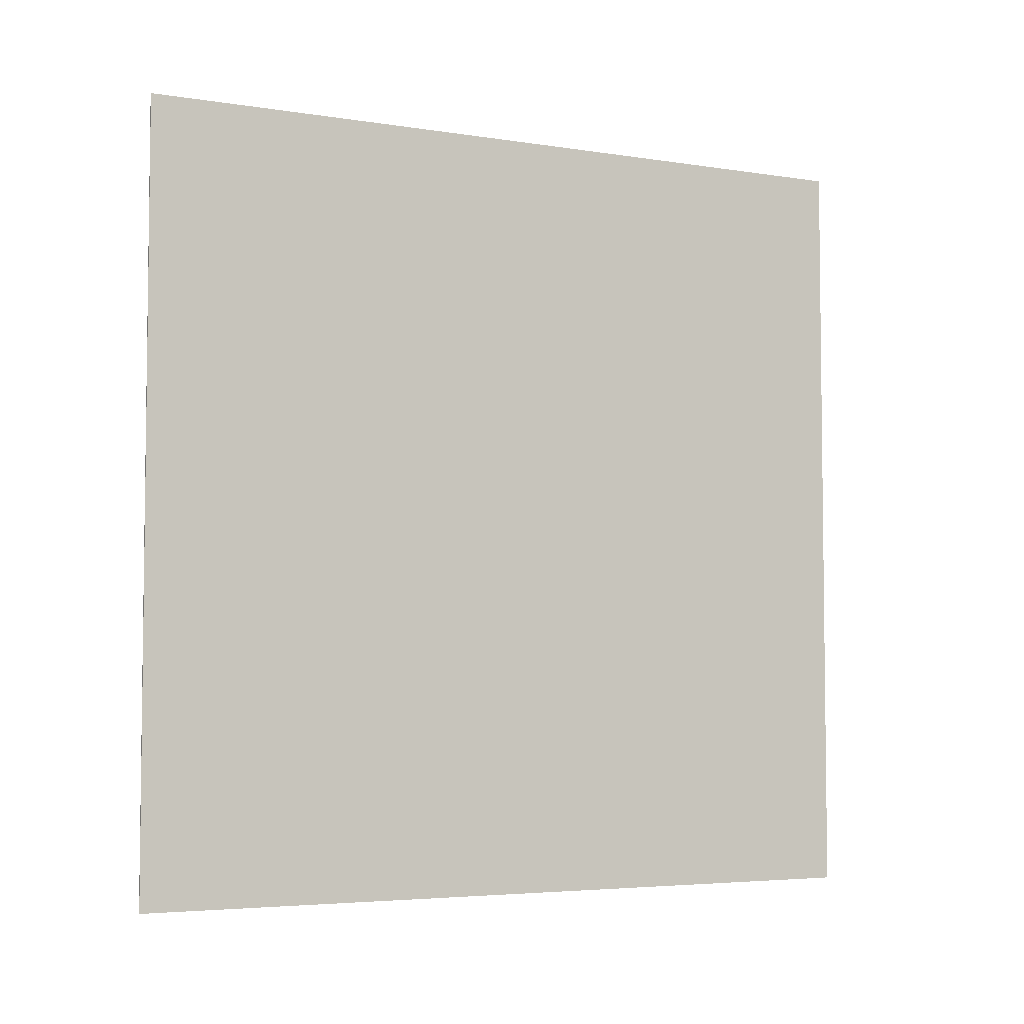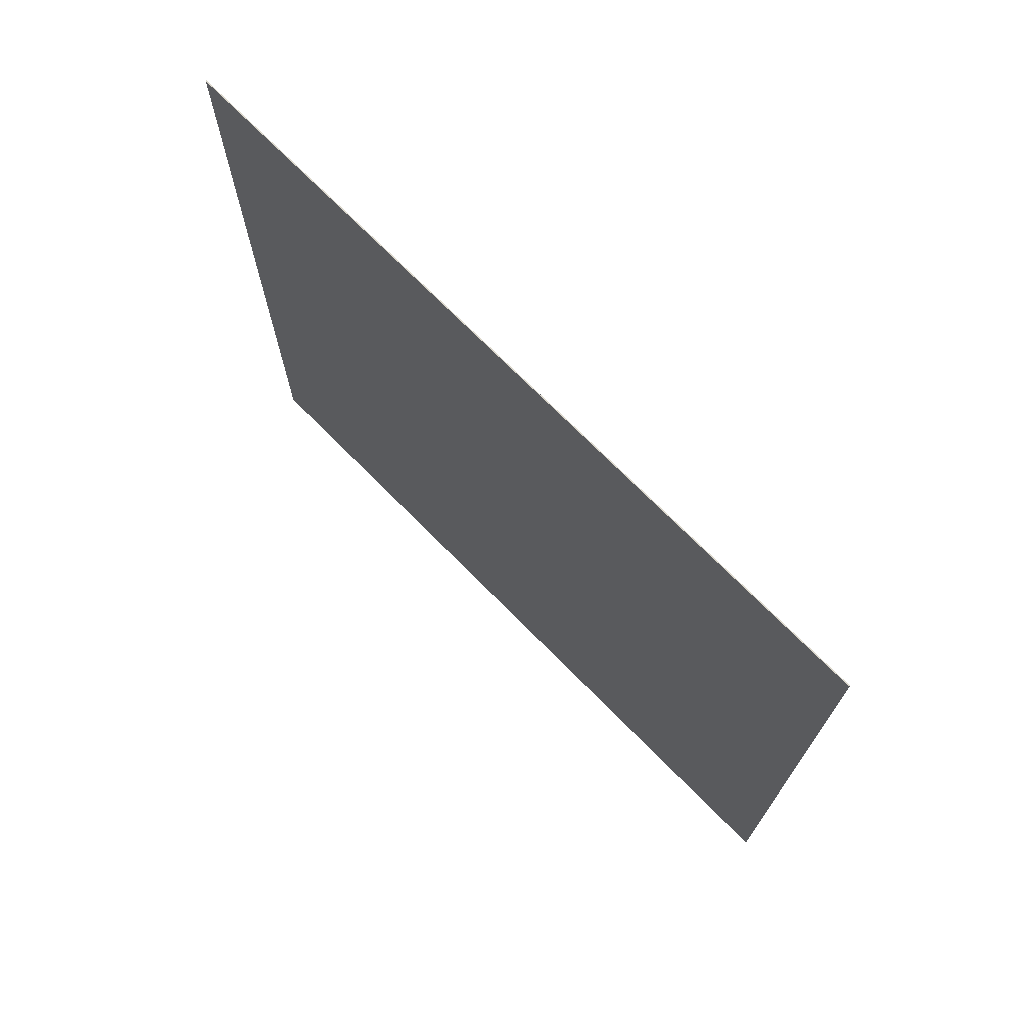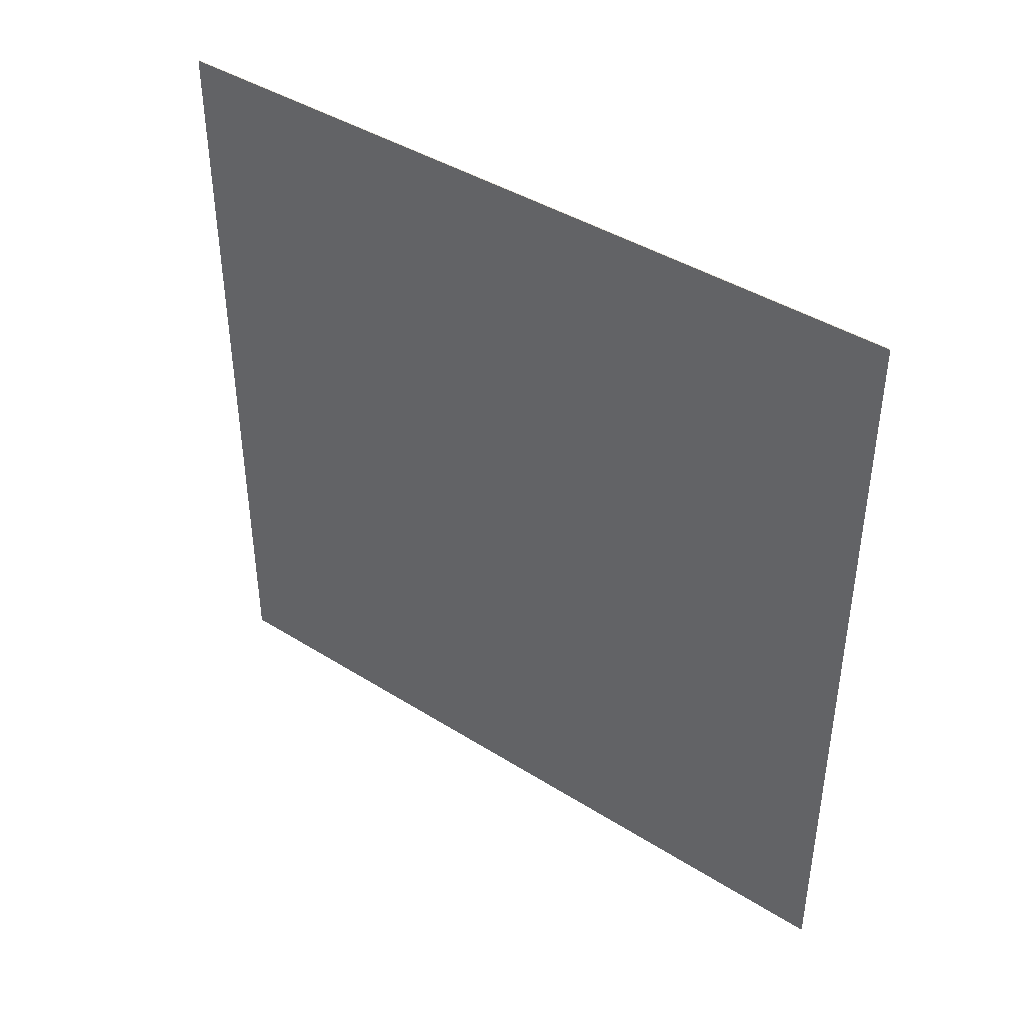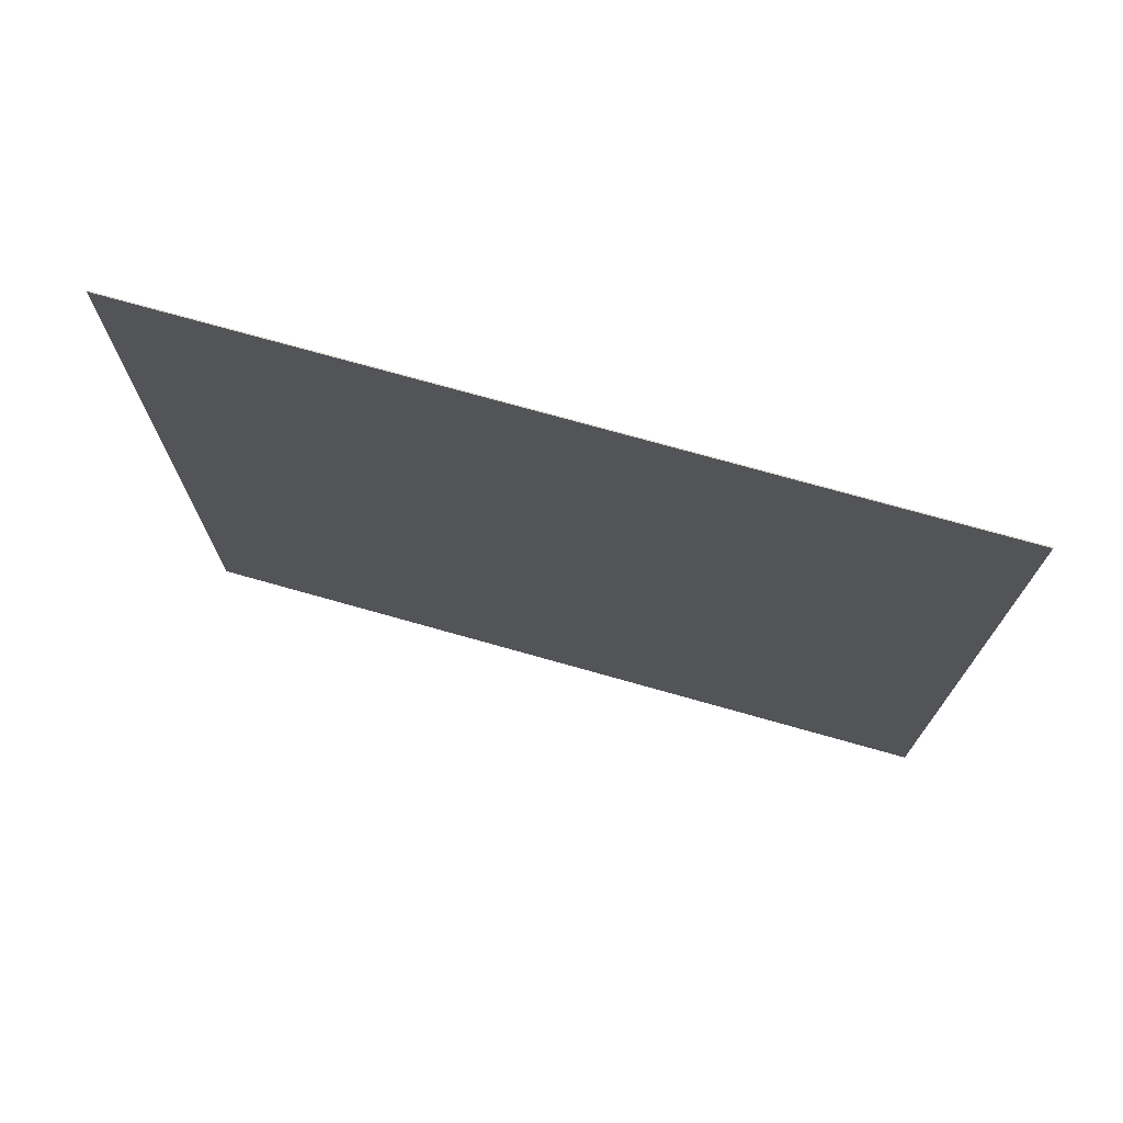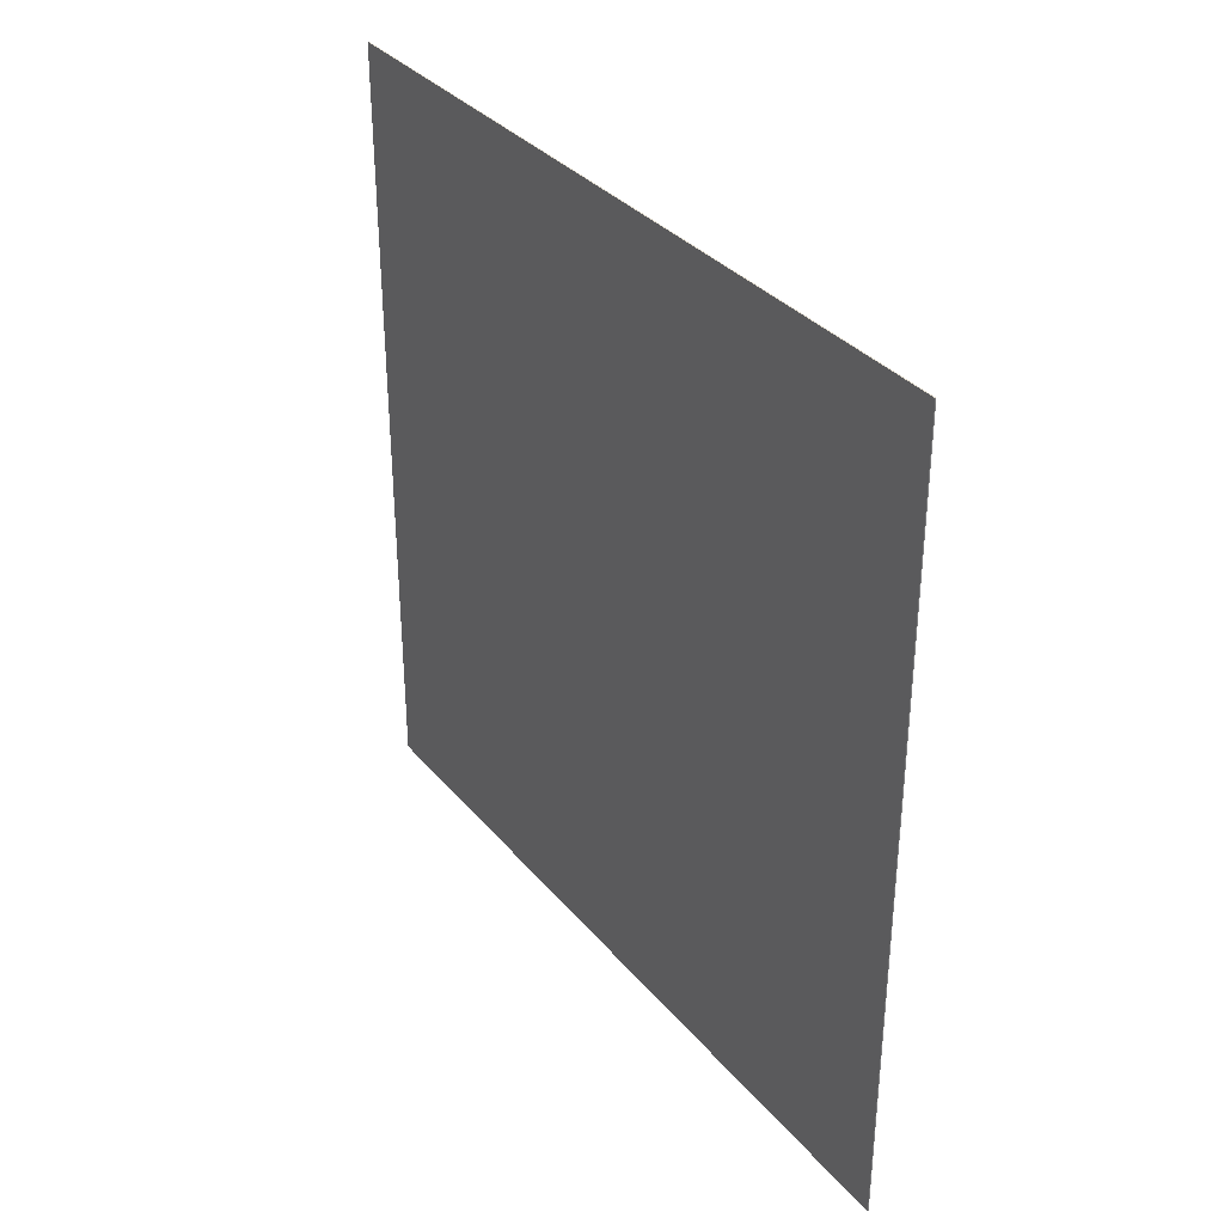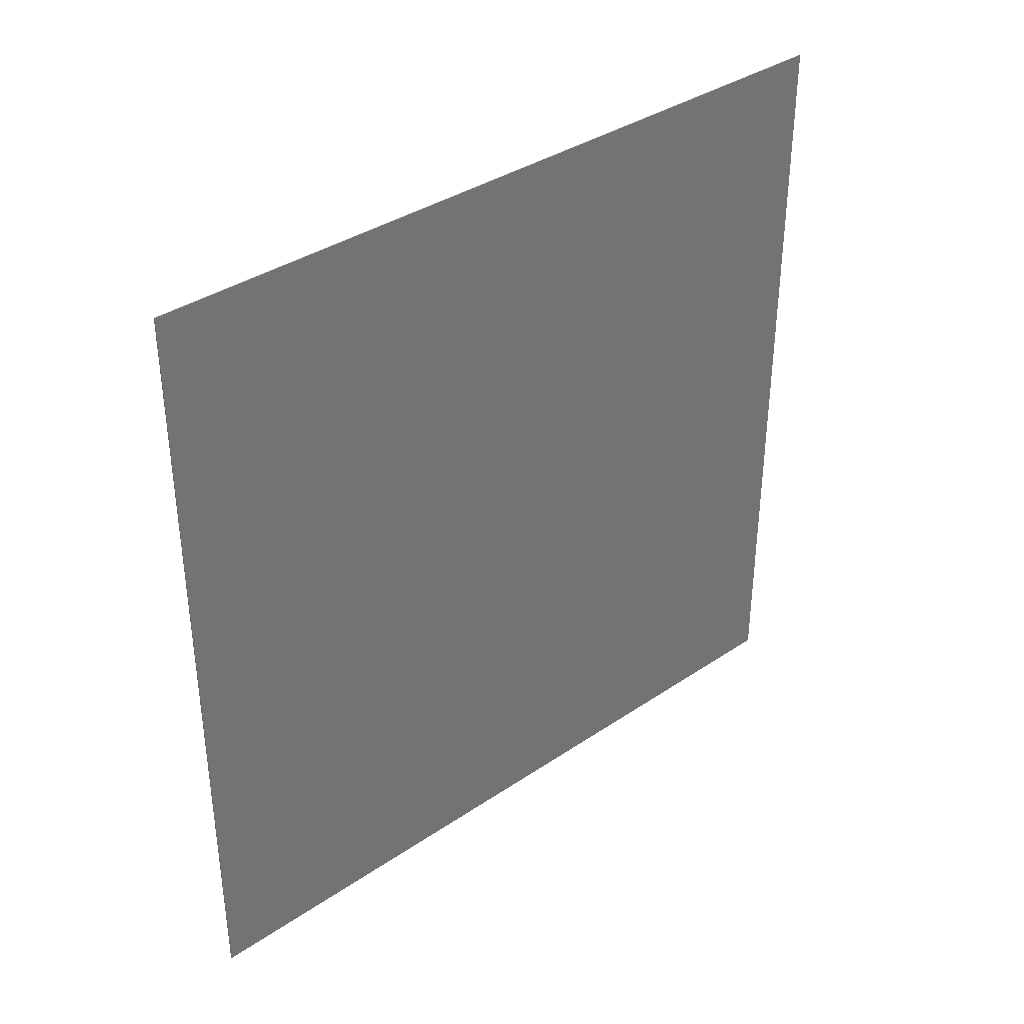
<metadata>
{"format":"obj","ext":"obj","renderer":"f3d","projection":"perspective","resolution":1024,"background":"white","views":[{"elev":-4.6,"azim":-117.0,"up":"+Y"},{"elev":71.7,"azim":-44.6,"up":"+Z"},{"elev":41.8,"azim":127.2,"up":"+Y"},{"elev":73.3,"azim":-74.2,"up":"+Z"},{"elev":33.9,"azim":146.4,"up":"+Y"},{"elev":36.7,"azim":48.8,"up":"+Y"}]}
</metadata>
<code>
v 0.01151 0.09157 1.065
v 0.01151 2.092 1.065
v 0.01151 0.09157 -0.9353
v 0.01151 2.092 -0.9353
v 0.008981 0.09157 1.065
v 0.008981 2.092 1.065
v 0.008981 0.09157 -0.9353
v 0.008981 2.092 -0.9353
f 4 3 1
f 8 7 3
f 6 5 7
f 2 1 5
f 3 7 5
f 8 4 2
f 2 4 1
f 4 8 3
f 8 6 7
f 6 2 5
f 1 3 5
f 6 8 2

</code>
